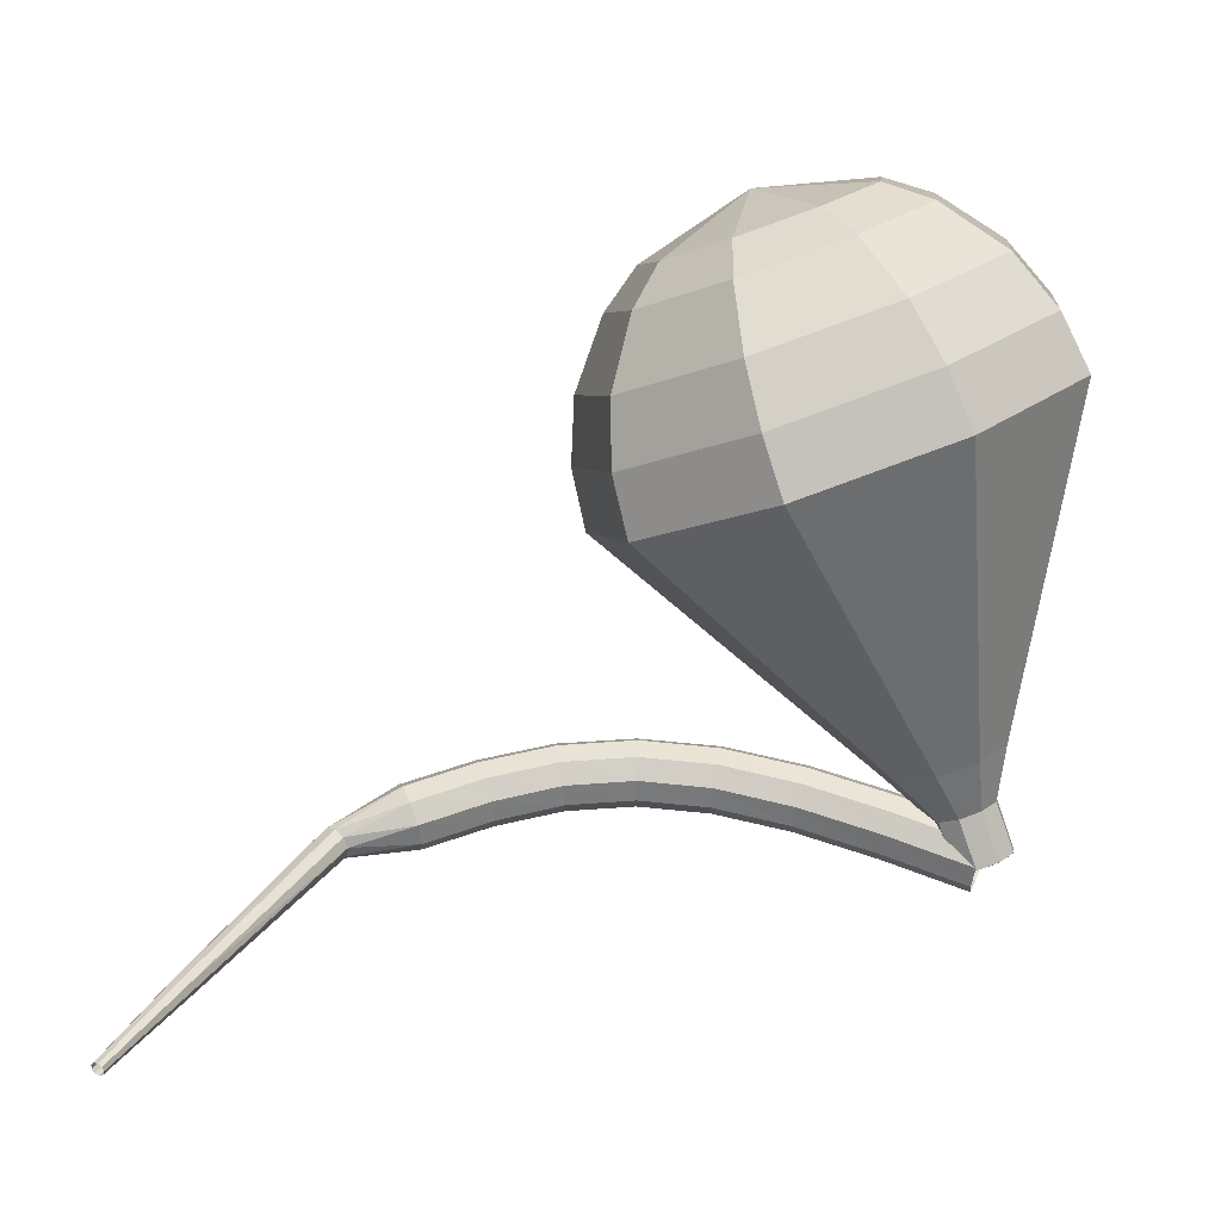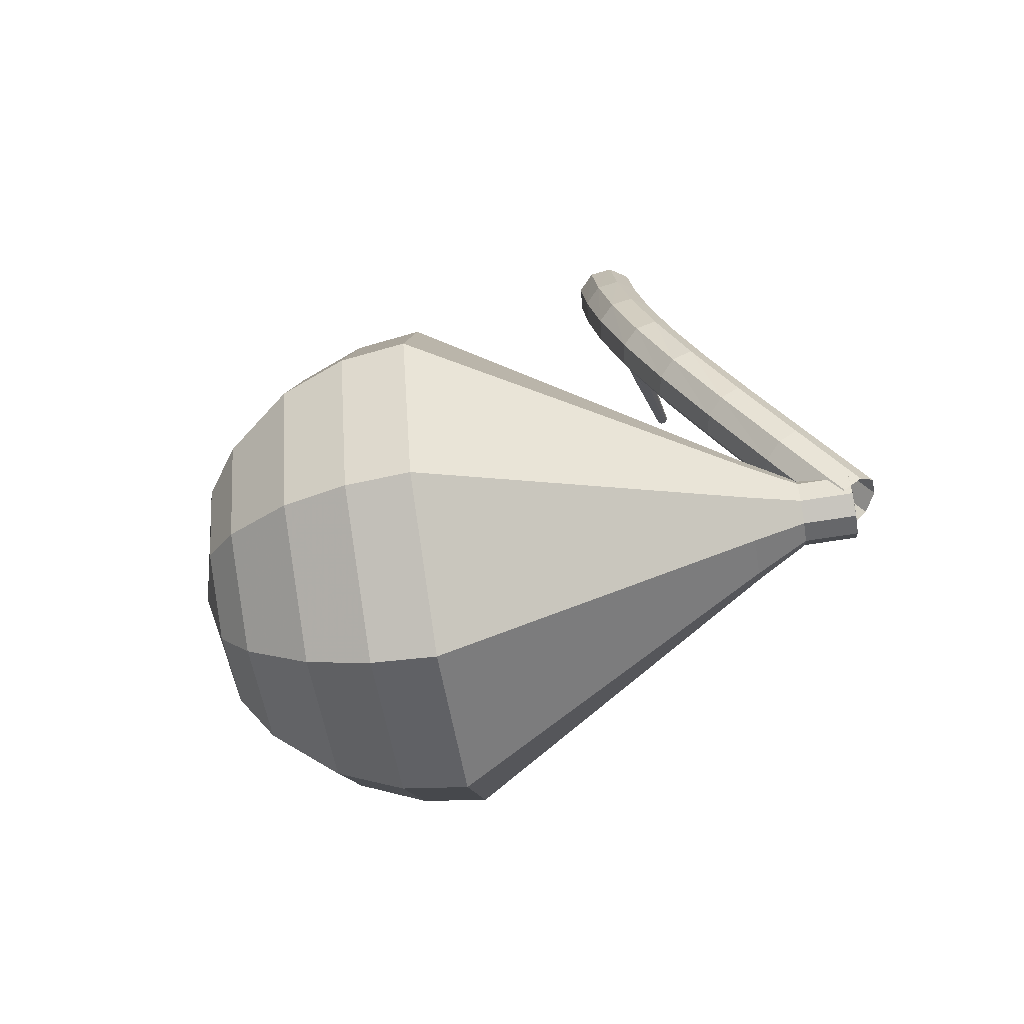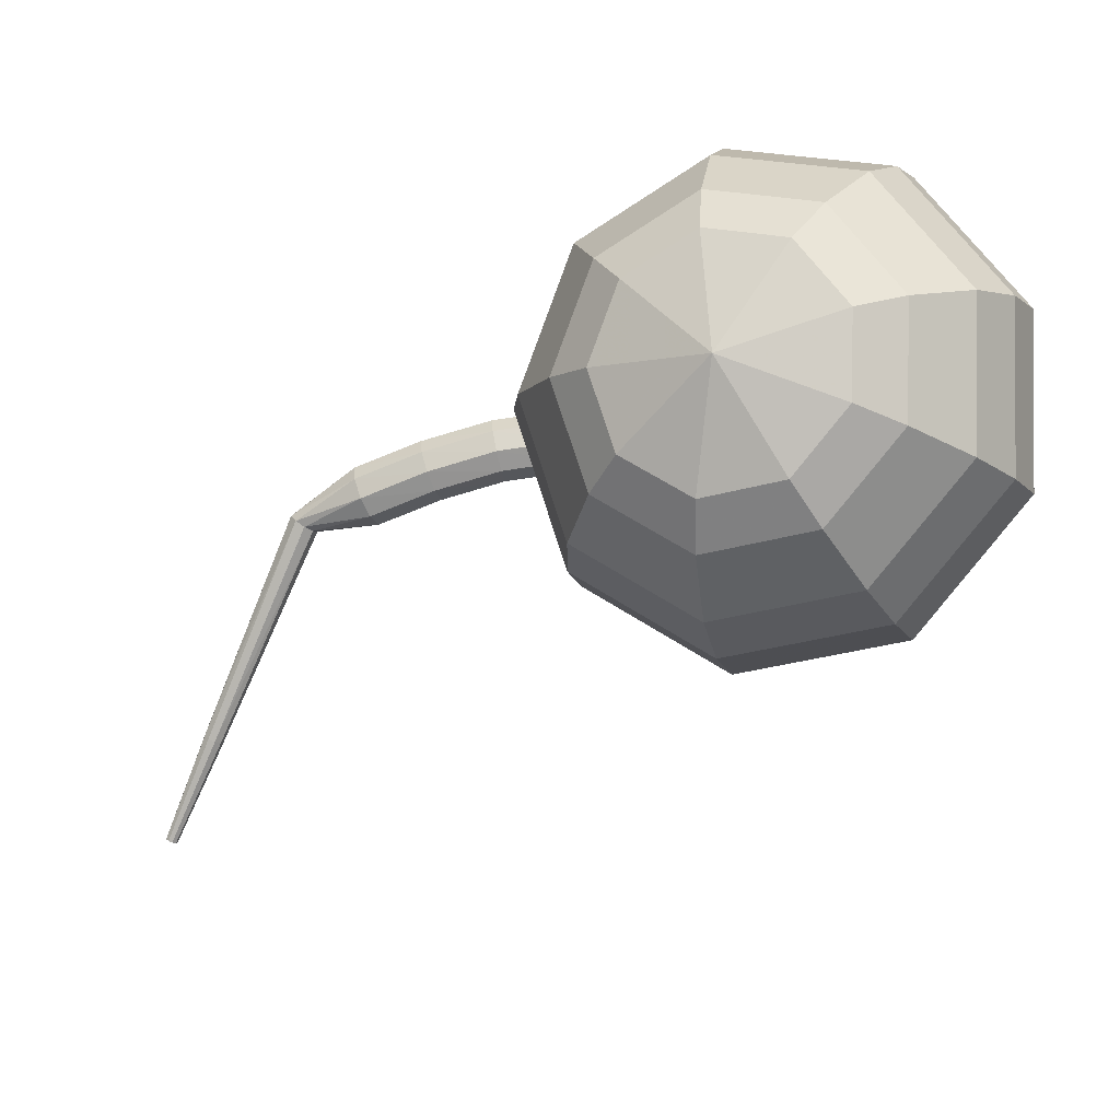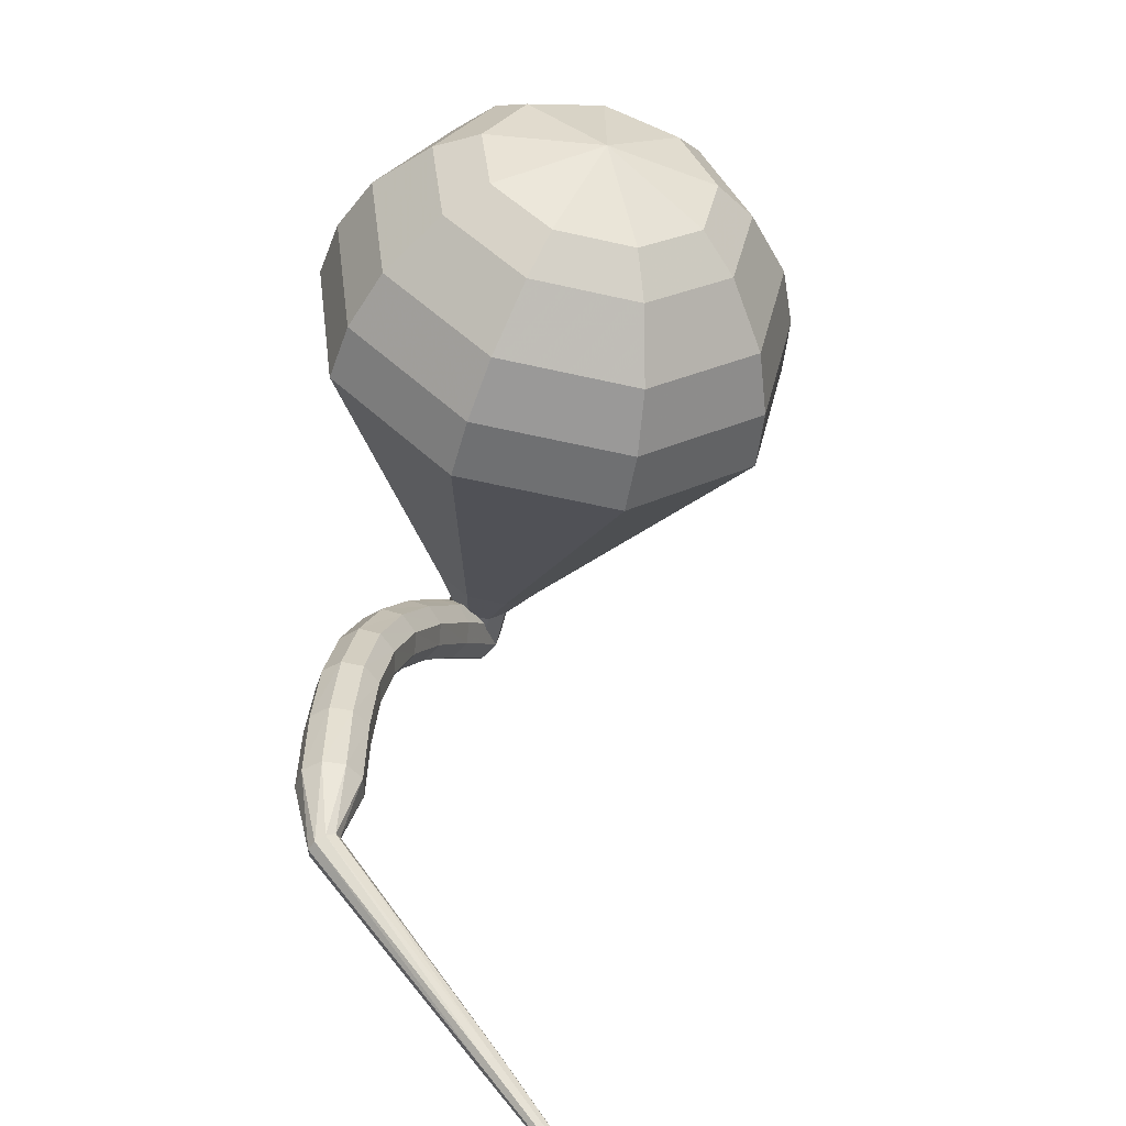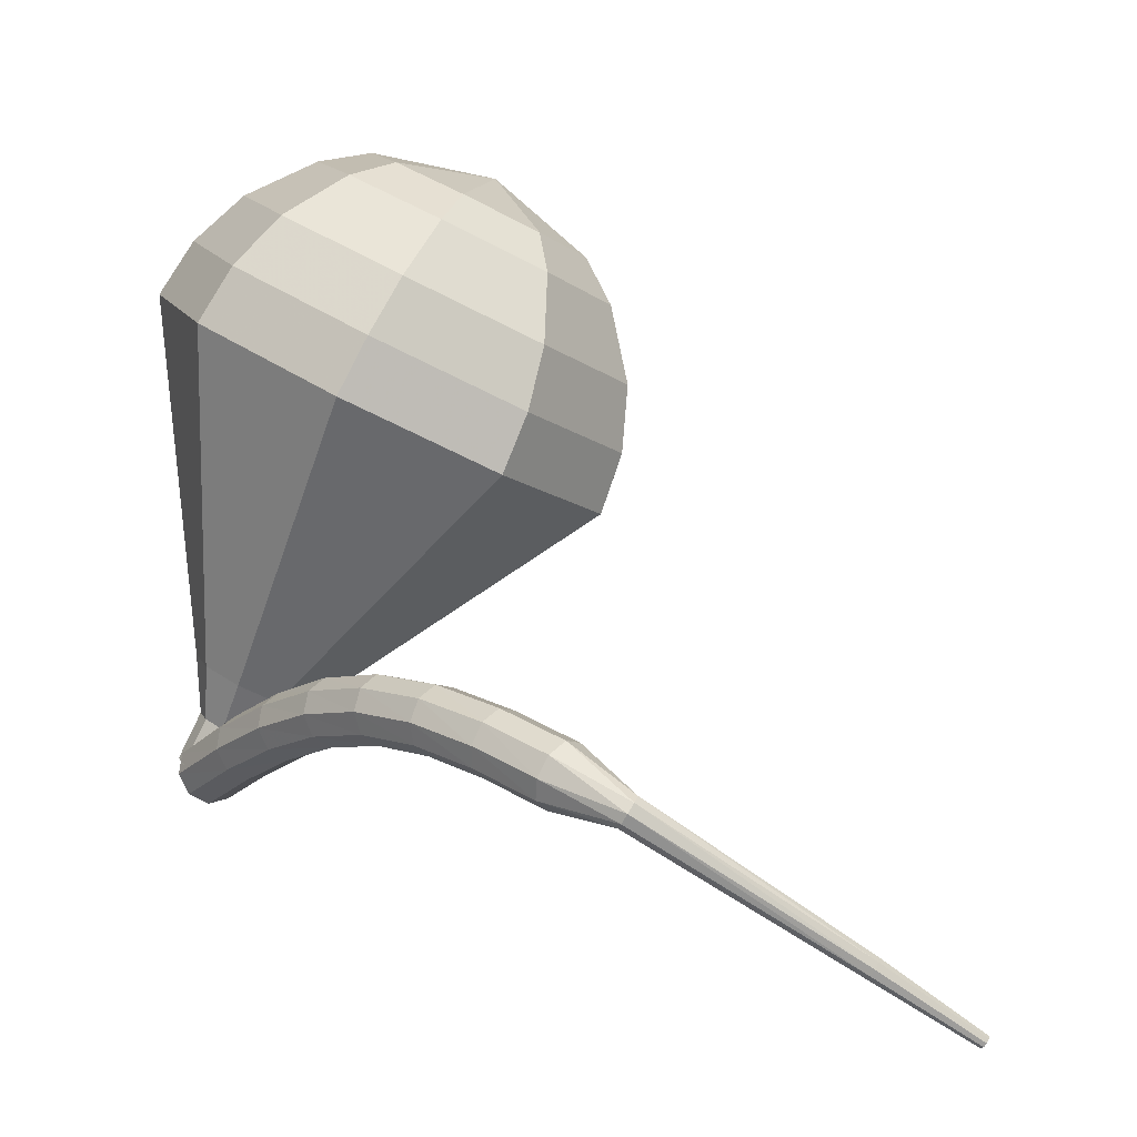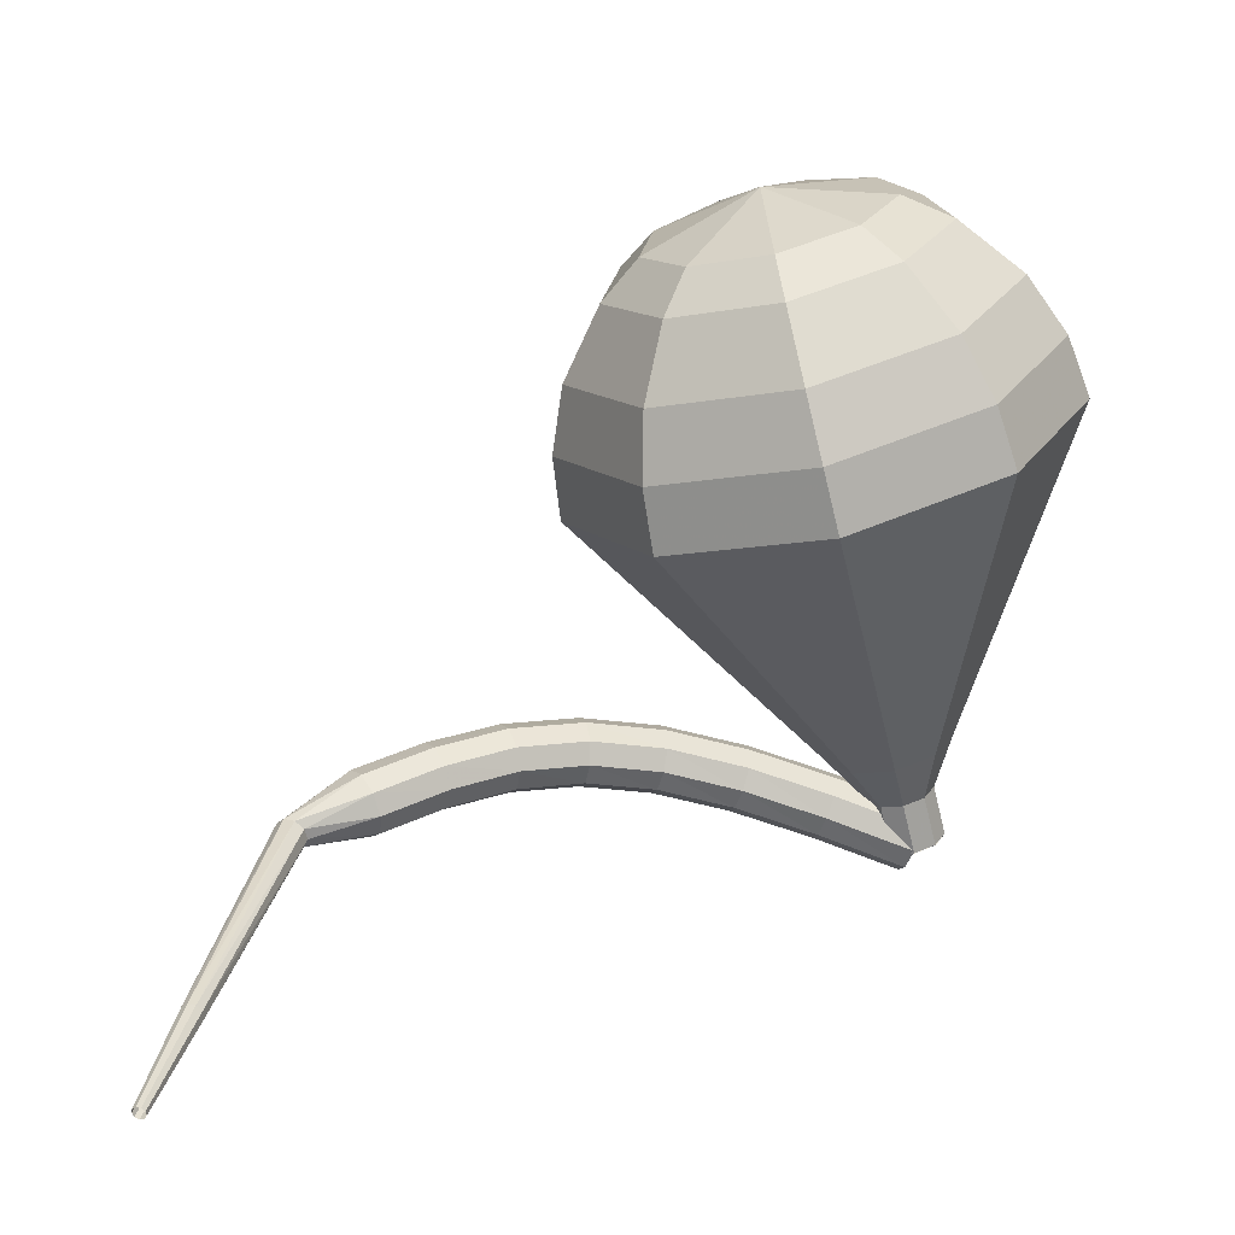
<metadata>
{"format":"obj","ext":"obj","renderer":"f3d","projection":"perspective","resolution":1024,"background":"white","views":[{"elev":-8.5,"azim":-20.7,"up":"+Z"},{"elev":6.6,"azim":67.6,"up":"+Y"},{"elev":61.8,"azim":-25.4,"up":"+Z"},{"elev":19.0,"azim":-99.6,"up":"+Z"},{"elev":1.8,"azim":-153.4,"up":"+Z"},{"elev":-0.9,"azim":-37.2,"up":"+Z"}]}
</metadata>
<code>
g tube1
v 159.7 129.8 193.9
v 159.4 129.7 193.2
v 159 129.2 192.9
v 158.7 128.6 193
v 158.6 128.1 193.5
v 158.8 128 194.2
v 159.2 128.3 194.7
v 159.6 128.9 194.8
v 159.7 129.4 194.5
v 159.7 129.8 193.9
v 157.4 131.1 194.8
v 157.1 131 194.2
v 156.7 130.5 193.9
v 156.4 129.9 194
v 156.4 129.4 194.5
v 156.6 129.3 195.1
v 156.9 129.6 195.6
v 157.3 130.2 195.7
v 157.5 130.8 195.4
v 157.4 131.1 194.8
v 155.2 132.3 195.6
v 154.9 132.2 195
v 154.6 131.7 194.7
v 154.3 131.1 194.8
v 154.2 130.6 195.3
v 154.4 130.5 196
v 154.7 130.8 196.5
v 155 131.4 196.6
v 155.2 132 196.3
v 155.2 132.3 195.6
v 153 133.4 196.2
v 152.8 133.2 195.6
v 152.5 132.7 195.2
v 152.2 132 195.3
v 152.1 131.6 195.9
v 152.2 131.6 196.5
v 152.5 131.9 197
v 152.8 132.5 197.2
v 153 133.1 196.8
v 153 133.4 196.2
v 150.8 134.2 196.4
v 150.7 134 195.8
v 150.5 133.5 195.4
v 150.2 132.8 195.6
v 150.1 132.4 196.1
v 150.1 132.4 196.8
v 150.3 132.8 197.3
v 150.5 133.5 197.4
v 150.7 134 197.1
v 150.8 134.2 196.4
v 148.6 135 196.3
v 148.6 134.7 195.6
v 148.5 134.1 195.3
v 148.3 133.5 195.4
v 148.1 133.1 195.9
v 148 133.1 196.6
v 148.1 133.5 197.1
v 148.2 134.2 197.2
v 148.5 134.8 196.9
v 148.6 135 196.3
v 146.5 135.5 195.8
v 146.6 135.2 195.2
v 146.5 134.6 194.8
v 146.4 134 195
v 146.1 133.6 195.5
v 145.9 133.6 196.1
v 145.9 134.1 196.6
v 146 134.7 196.7
v 146.2 135.3 196.4
v 146.5 135.5 195.8
v 144.3 135.9 195.1
v 144.5 135.6 194.5
v 144.5 135 194.1
v 144.3 134.4 194.3
v 144.1 134 194.8
v 143.9 134 195.4
v 143.8 134.5 195.9
v 143.9 135.2 196
v 144.1 135.7 195.7
v 144.3 135.9 195.1
v 141.8 135.7 194.3
v 142 135.7 194
v 142.2 135.5 193.9
v 142.3 135.2 193.9
v 142.3 134.9 194.1
v 142.2 134.8 194.4
v 141.9 135 194.7
v 141.8 135.3 194.7
v 141.7 135.6 194.6
v 141.8 135.7 194.3
v 136.7 131.7 190.1
v 136.8 131.7 189.9
v 137 131.6 189.8
v 137.1 131.4 189.9
v 137.1 131.3 190
v 137 131.2 190.2
v 136.8 131.2 190.3
v 136.7 131.4 190.4
v 136.6 131.6 190.3
v 136.7 131.7 190.1
v 134.3 129.8 188.1
v 134.4 129.8 188
v 134.5 129.7 187.9
v 134.5 129.6 187.9
v 134.5 129.5 188
v 134.5 129.5 188.1
v 134.4 129.5 188.2
v 134.3 129.6 188.2
v 134.3 129.7 188.2
v 134.3 129.8 188.1
f 1 2 12
f 12 11 1
f 2 3 13
f 13 12 2
f 3 4 14
f 14 13 3
f 4 5 15
f 15 14 4
f 5 6 16
f 16 15 5
f 6 7 17
f 17 16 6
f 7 8 18
f 18 17 7
f 8 9 19
f 19 18 8
f 9 10 20
f 20 19 9
f 11 12 22
f 22 21 11
f 12 13 23
f 23 22 12
f 13 14 24
f 24 23 13
f 14 15 25
f 25 24 14
f 15 16 26
f 26 25 15
f 16 17 27
f 27 26 16
f 17 18 28
f 28 27 17
f 18 19 29
f 29 28 18
f 19 20 30
f 30 29 19
f 21 22 32
f 32 31 21
f 22 23 33
f 33 32 22
f 23 24 34
f 34 33 23
f 24 25 35
f 35 34 24
f 25 26 36
f 36 35 25
f 26 27 37
f 37 36 26
f 27 28 38
f 38 37 27
f 28 29 39
f 39 38 28
f 29 30 40
f 40 39 29
f 31 32 42
f 42 41 31
f 32 33 43
f 43 42 32
f 33 34 44
f 44 43 33
f 34 35 45
f 45 44 34
f 35 36 46
f 46 45 35
f 36 37 47
f 47 46 36
f 37 38 48
f 48 47 37
f 38 39 49
f 49 48 38
f 39 40 50
f 50 49 39
f 41 42 52
f 52 51 41
f 42 43 53
f 53 52 42
f 43 44 54
f 54 53 43
f 44 45 55
f 55 54 44
f 45 46 56
f 56 55 45
f 46 47 57
f 57 56 46
f 47 48 58
f 58 57 47
f 48 49 59
f 59 58 48
f 49 50 60
f 60 59 49
f 51 52 62
f 62 61 51
f 52 53 63
f 63 62 52
f 53 54 64
f 64 63 53
f 54 55 65
f 65 64 54
f 55 56 66
f 66 65 55
f 56 57 67
f 67 66 56
f 57 58 68
f 68 67 57
f 58 59 69
f 69 68 58
f 59 60 70
f 70 69 59
f 61 62 72
f 72 71 61
f 62 63 73
f 73 72 62
f 63 64 74
f 74 73 63
f 64 65 75
f 75 74 64
f 65 66 76
f 76 75 65
f 66 67 77
f 77 76 66
f 67 68 78
f 78 77 67
f 68 69 79
f 79 78 68
f 69 70 80
f 80 79 69
f 71 72 82
f 82 81 71
f 72 73 83
f 83 82 72
f 73 74 84
f 84 83 73
f 74 75 85
f 85 84 74
f 75 76 86
f 86 85 75
f 76 77 87
f 87 86 76
f 77 78 88
f 88 87 77
f 78 79 89
f 89 88 78
f 79 80 90
f 90 89 79
f 81 82 92
f 92 91 81
f 82 83 93
f 93 92 82
f 83 84 94
f 94 93 83
f 84 85 95
f 95 94 84
f 85 86 96
f 96 95 85
f 86 87 97
f 97 96 86
f 87 88 98
f 98 97 87
f 88 89 99
f 99 98 88
f 89 90 100
f 100 99 89
f 91 92 102
f 102 101 91
f 92 93 103
f 103 102 92
f 93 94 104
f 104 103 93
f 94 95 105
f 105 104 94
f 95 96 106
f 106 105 95
f 96 97 107
f 107 106 96
f 97 98 108
f 108 107 97
f 98 99 109
f 109 108 98
f 99 100 110
f 110 109 99
v 158.8 129.8 193.9
v 158.4 129.4 193.6
v 158.3 128.7 193.4
v 158.6 128.1 193.5
v 159.2 127.9 193.7
v 159.8 128.1 194
v 160.1 128.7 194.2
v 159.9 129.4 194.3
v 159.4 129.8 194.1
v 158.8 129.8 193.9
v 158.8 129.8 193.9
v 158.4 129.4 193.6
v 158.3 128.8 193.4
v 158.6 128.2 193.5
v 159.2 127.9 193.7
v 159.8 128.1 194
v 160.1 128.7 194.2
v 159.9 129.4 194.3
v 159.4 129.8 194.1
v 158.8 129.8 193.9
v 158.2 129.6 195.2
v 157.7 129.2 195
v 157.6 128.5 194.8
v 158 127.9 194.9
v 158.6 127.7 195.1
v 159.1 127.9 195.4
v 159.4 128.5 195.6
v 159.3 129.1 195.7
v 158.8 129.6 195.5
v 158.2 129.6 195.2
v 157.2 130.2 196.6
v 156.4 129.4 196.1
v 156.2 128.2 195.8
v 156.8 127 195.9
v 157.9 126.6 196.4
v 159 127 196.9
v 159.6 128 197.4
v 159.3 129.3 197.5
v 158.4 130.1 197.2
v 157.2 130.2 196.6
v 156.3 130.8 198
v 155 129.6 197.2
v 154.7 127.8 196.8
v 155.7 126.1 197
v 157.3 125.4 197.6
v 159 126 198.5
v 159.8 127.6 199.1
v 159.4 129.5 199.3
v 158 130.8 198.8
v 156.3 130.8 198
v 155.3 131.5 199.4
v 153.6 129.9 198.4
v 153.3 127.4 197.8
v 154.5 125.2 198
v 156.7 124.2 198.9
v 158.9 125 200
v 160 127.2 200.9
v 159.5 129.7 201.1
v 157.6 131.4 200.5
v 155.3 131.5 199.4
v 153.4 132.8 202.2
v 150.8 130.4 200.6
v 150.3 126.7 199.8
v 152.2 123.3 200.1
v 155.5 121.9 201.4
v 158.7 123.1 203.1
v 160.4 126.3 204.4
v 159.6 130.1 204.7
v 156.9 132.6 203.8
v 153.4 132.8 202.2
v 151.4 134 205
v 148 130.9 202.9
v 147.3 125.9 201.7
v 149.8 121.5 202.1
v 154.3 119.6 203.9
v 158.6 121.2 206.1
v 160.8 125.5 207.9
v 159.8 130.5 208.3
v 156.1 133.9 207.1
v 151.4 134 205
v 150.7 133.5 206.7
v 147.4 130.5 204.6
v 146.8 125.7 203.5
v 149.2 121.4 203.9
v 153.5 119.5 205.6
v 157.7 121.1 207.8
v 159.8 125.2 209.5
v 158.8 130.1 209.8
v 155.2 133.4 208.7
v 150.7 133.5 206.7
v 150.2 132.5 208.4
v 147.2 129.8 206.5
v 146.7 125.5 205.5
v 148.8 121.6 205.9
v 152.7 120 207.4
v 156.4 121.4 209.3
v 158.3 125.1 210.9
v 157.4 129.5 211.2
v 154.2 132.4 210.2
v 150.2 132.5 208.4
v 150 130.8 210
v 147.7 128.7 208.6
v 147.3 125.4 207.9
v 148.9 122.5 208.1
v 151.8 121.2 209.3
v 154.7 122.3 210.8
v 156.1 125.1 211.9
v 155.5 128.5 212.2
v 153 130.7 211.5
v 150 130.8 210
v 150 129.4 210.9
v 148.3 127.9 209.8
v 148 125.5 209.3
v 149.2 123.3 209.5
v 151.4 122.4 210.3
v 153.5 123.2 211.4
v 154.5 125.3 212.3
v 154.1 127.7 212.5
v 152.3 129.3 211.9
v 150 129.4 210.9
v 150.9 125.9 211.7
v 150.9 125.9 211.7
v 150.9 125.9 211.7
v 150.9 125.9 211.7
v 150.9 125.9 211.7
v 150.9 125.9 211.7
v 150.9 125.9 211.7
v 150.9 125.9 211.7
v 150.9 125.9 211.7
v 150.9 125.9 211.7
f 111 112 122
f 122 121 111
f 112 113 123
f 123 122 112
f 113 114 124
f 124 123 113
f 114 115 125
f 125 124 114
f 115 116 126
f 126 125 115
f 116 117 127
f 127 126 116
f 117 118 128
f 128 127 117
f 118 119 129
f 129 128 118
f 119 120 130
f 130 129 119
f 121 122 132
f 132 131 121
f 122 123 133
f 133 132 122
f 123 124 134
f 134 133 123
f 124 125 135
f 135 134 124
f 125 126 136
f 136 135 125
f 126 127 137
f 137 136 126
f 127 128 138
f 138 137 127
f 128 129 139
f 139 138 128
f 129 130 140
f 140 139 129
f 131 132 142
f 142 141 131
f 132 133 143
f 143 142 132
f 133 134 144
f 144 143 133
f 134 135 145
f 145 144 134
f 135 136 146
f 146 145 135
f 136 137 147
f 147 146 136
f 137 138 148
f 148 147 137
f 138 139 149
f 149 148 138
f 139 140 150
f 150 149 139
f 141 142 152
f 152 151 141
f 142 143 153
f 153 152 142
f 143 144 154
f 154 153 143
f 144 145 155
f 155 154 144
f 145 146 156
f 156 155 145
f 146 147 157
f 157 156 146
f 147 148 158
f 158 157 147
f 148 149 159
f 159 158 148
f 149 150 160
f 160 159 149
f 151 152 162
f 162 161 151
f 152 153 163
f 163 162 152
f 153 154 164
f 164 163 153
f 154 155 165
f 165 164 154
f 155 156 166
f 166 165 155
f 156 157 167
f 167 166 156
f 157 158 168
f 168 167 157
f 158 159 169
f 169 168 158
f 159 160 170
f 170 169 159
f 161 162 172
f 172 171 161
f 162 163 173
f 173 172 162
f 163 164 174
f 174 173 163
f 164 165 175
f 175 174 164
f 165 166 176
f 176 175 165
f 166 167 177
f 177 176 166
f 167 168 178
f 178 177 167
f 168 169 179
f 179 178 168
f 169 170 180
f 180 179 169
f 171 172 182
f 182 181 171
f 172 173 183
f 183 182 172
f 173 174 184
f 184 183 173
f 174 175 185
f 185 184 174
f 175 176 186
f 186 185 175
f 176 177 187
f 187 186 176
f 177 178 188
f 188 187 177
f 178 179 189
f 189 188 178
f 179 180 190
f 190 189 179
f 181 182 192
f 192 191 181
f 182 183 193
f 193 192 182
f 183 184 194
f 194 193 183
f 184 185 195
f 195 194 184
f 185 186 196
f 196 195 185
f 186 187 197
f 197 196 186
f 187 188 198
f 198 197 187
f 188 189 199
f 199 198 188
f 189 190 200
f 200 199 189
f 191 192 202
f 202 201 191
f 192 193 203
f 203 202 192
f 193 194 204
f 204 203 193
f 194 195 205
f 205 204 194
f 195 196 206
f 206 205 195
f 196 197 207
f 207 206 196
f 197 198 208
f 208 207 197
f 198 199 209
f 209 208 198
f 199 200 210
f 210 209 199
f 201 202 212
f 212 211 201
f 202 203 213
f 213 212 202
f 203 204 214
f 214 213 203
f 204 205 215
f 215 214 204
f 205 206 216
f 216 215 205
f 206 207 217
f 217 216 206
f 207 208 218
f 218 217 207
f 208 209 219
f 219 218 208
f 209 210 220
f 220 219 209
f 211 212 222
f 222 221 211
f 212 213 223
f 223 222 212
f 213 214 224
f 224 223 213
f 214 215 225
f 225 224 214
f 215 216 226
f 226 225 215
f 216 217 227
f 227 226 216
f 217 218 228
f 228 227 217
f 218 219 229
f 229 228 218
f 219 220 230
f 230 229 219
f 221 222 232
f 232 231 221
f 222 223 233
f 233 232 222
f 223 224 234
f 234 233 223
f 224 225 235
f 235 234 224
f 225 226 236
f 236 235 225
f 226 227 237
f 237 236 226
f 227 228 238
f 238 237 227
f 228 229 239
f 239 238 228
f 229 230 240
f 240 239 229
g

</code>
